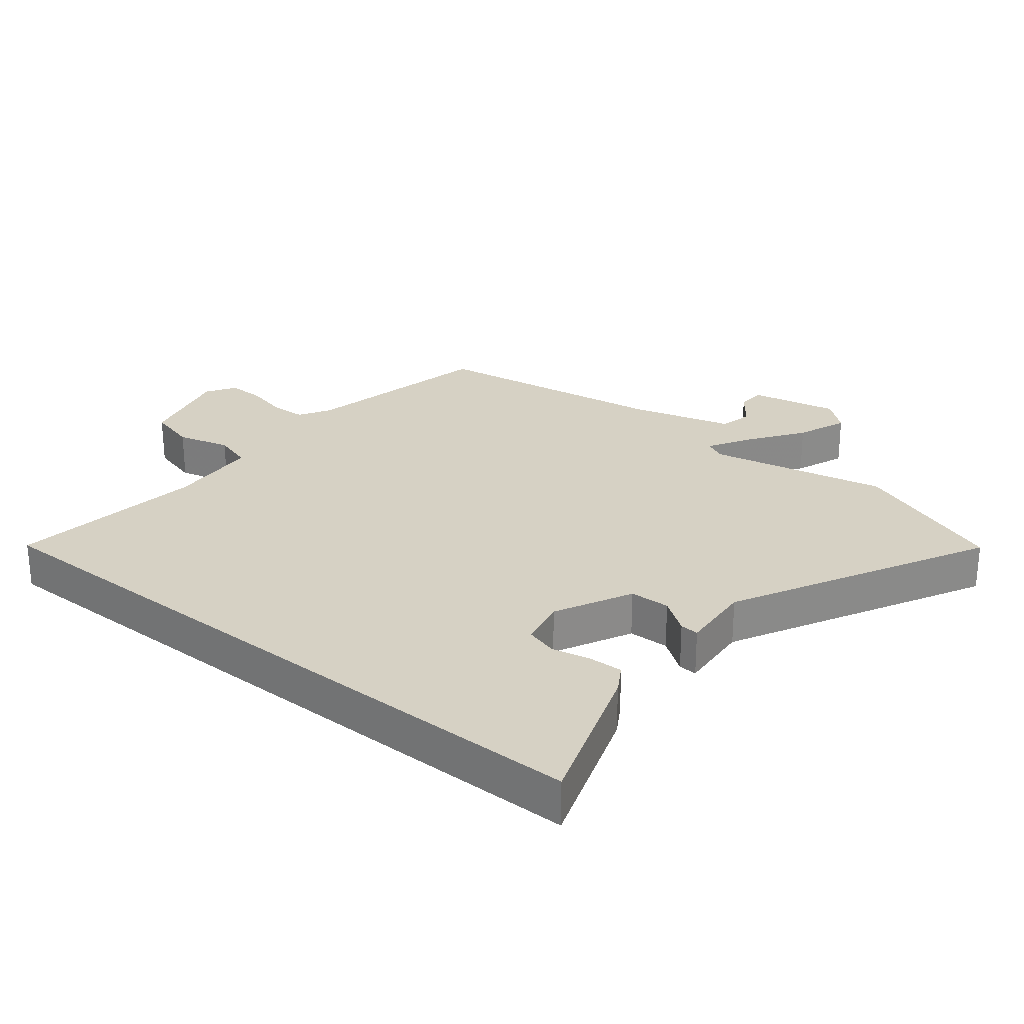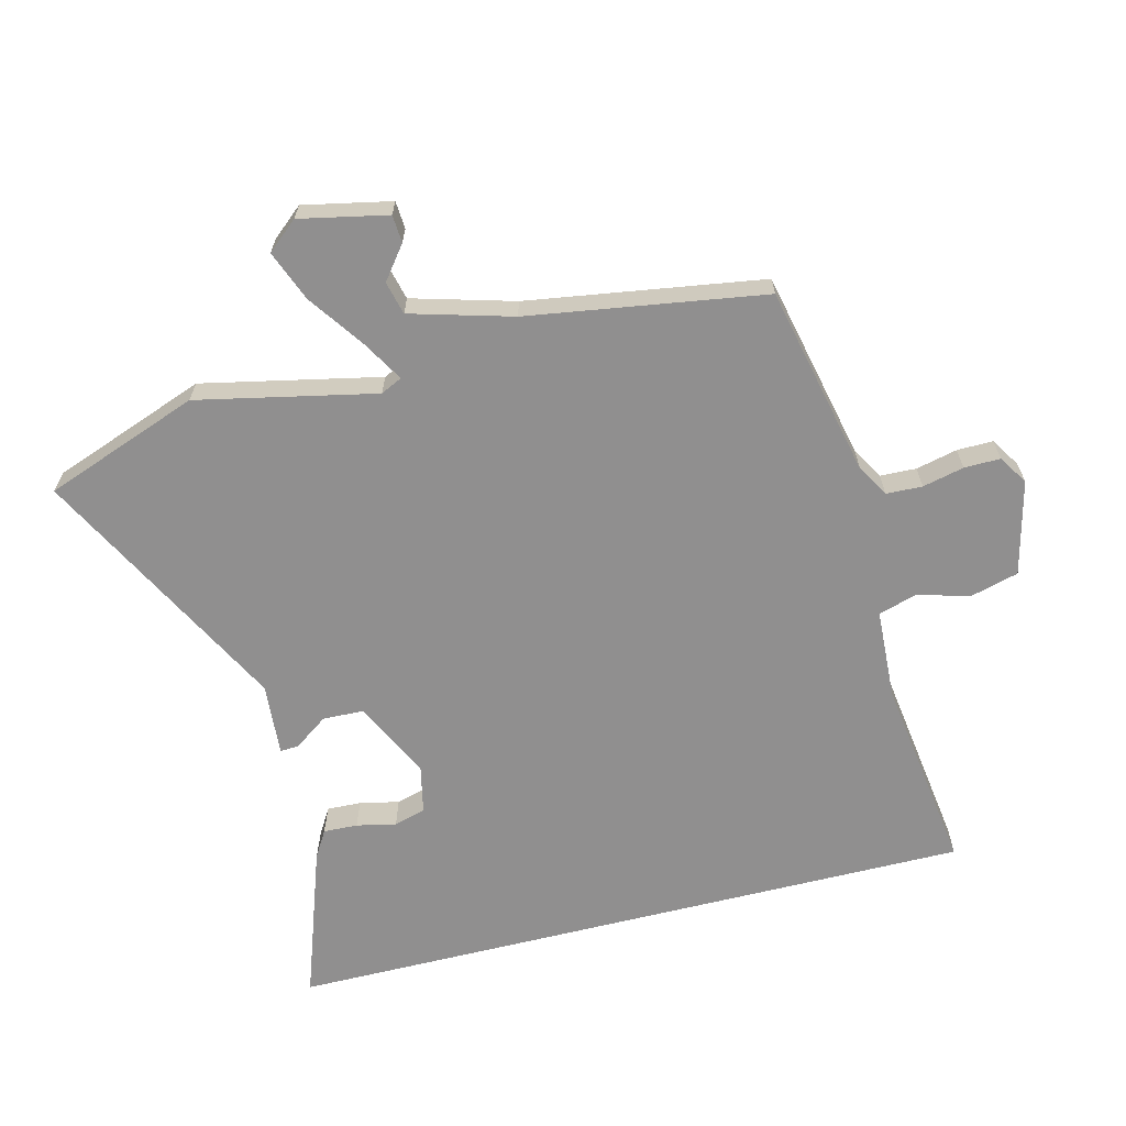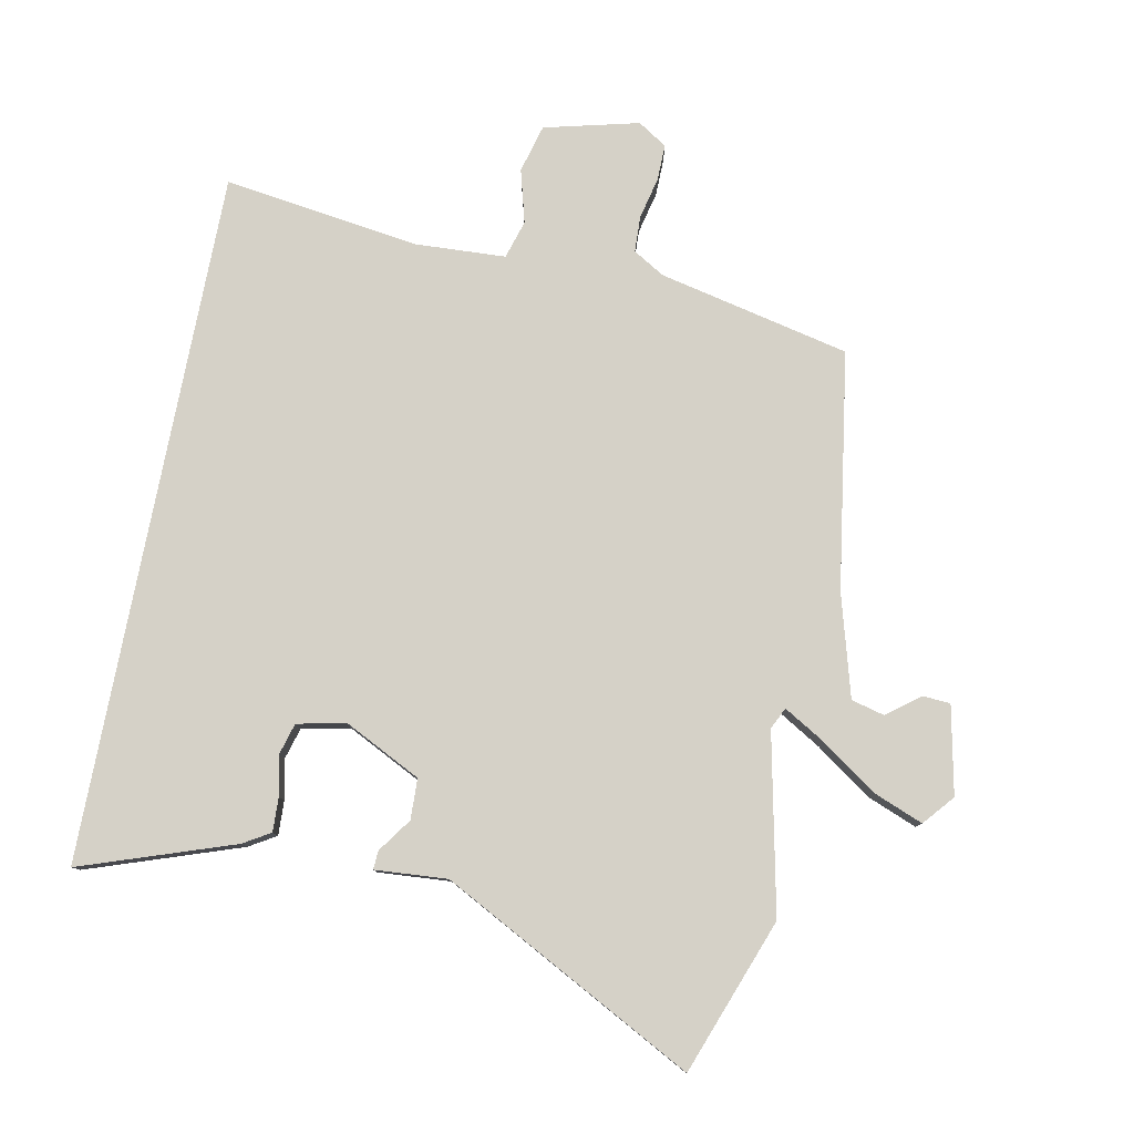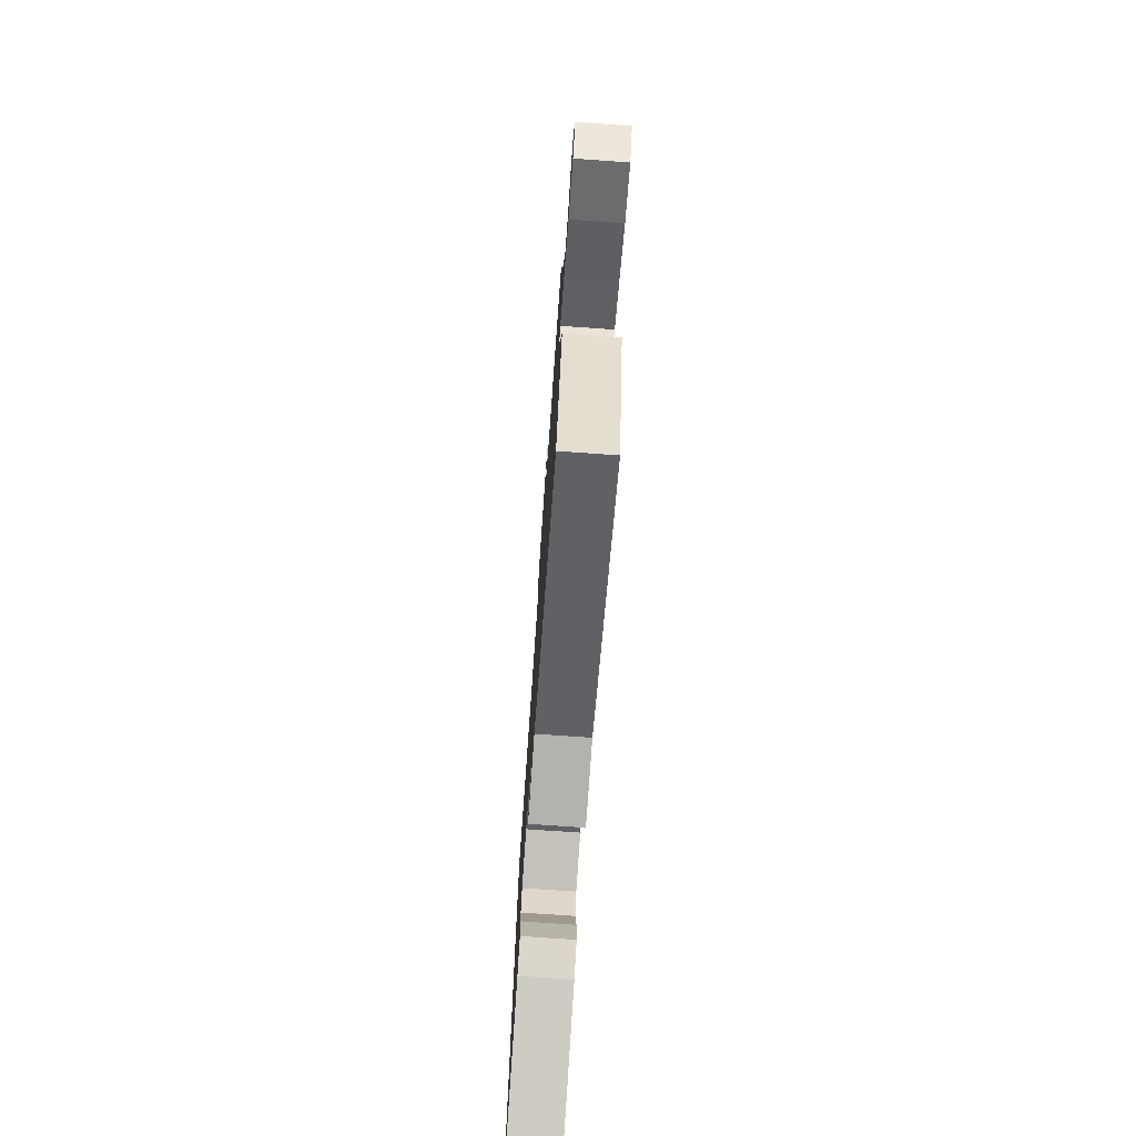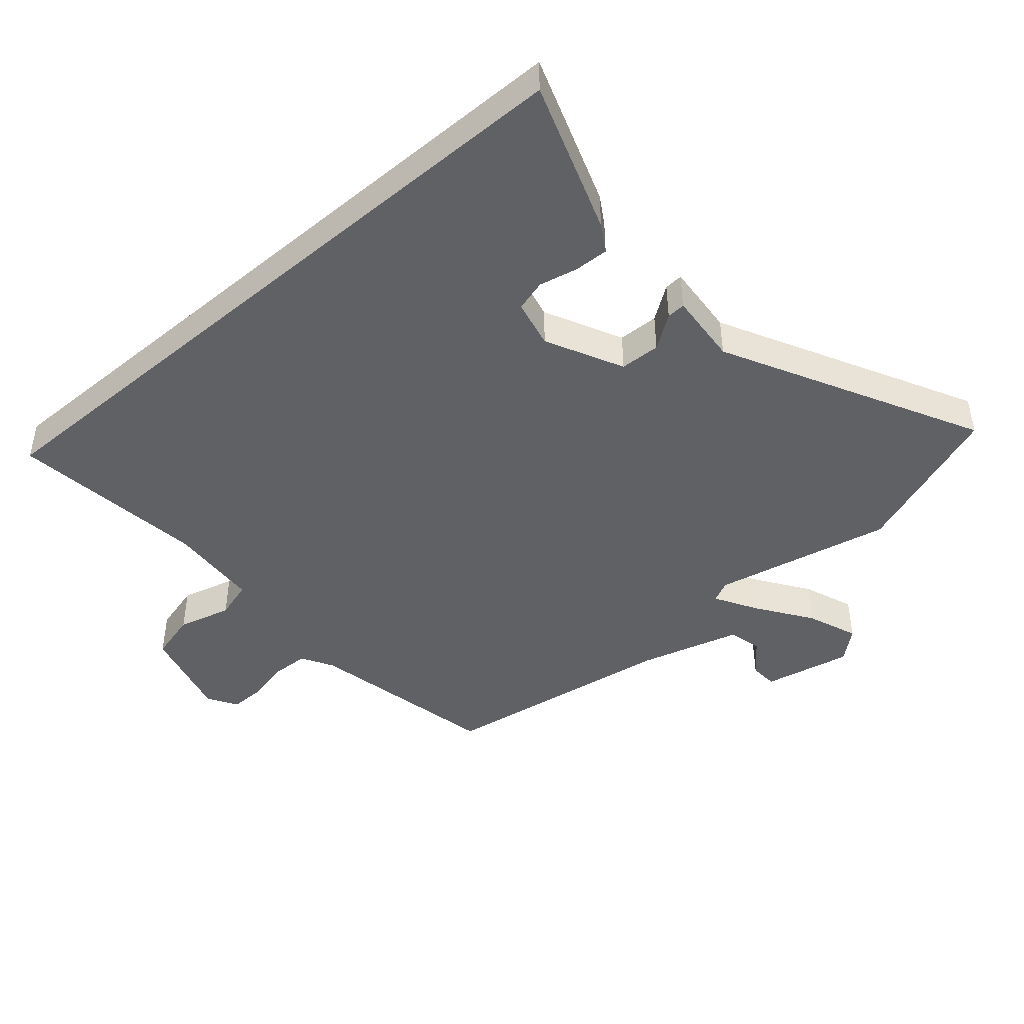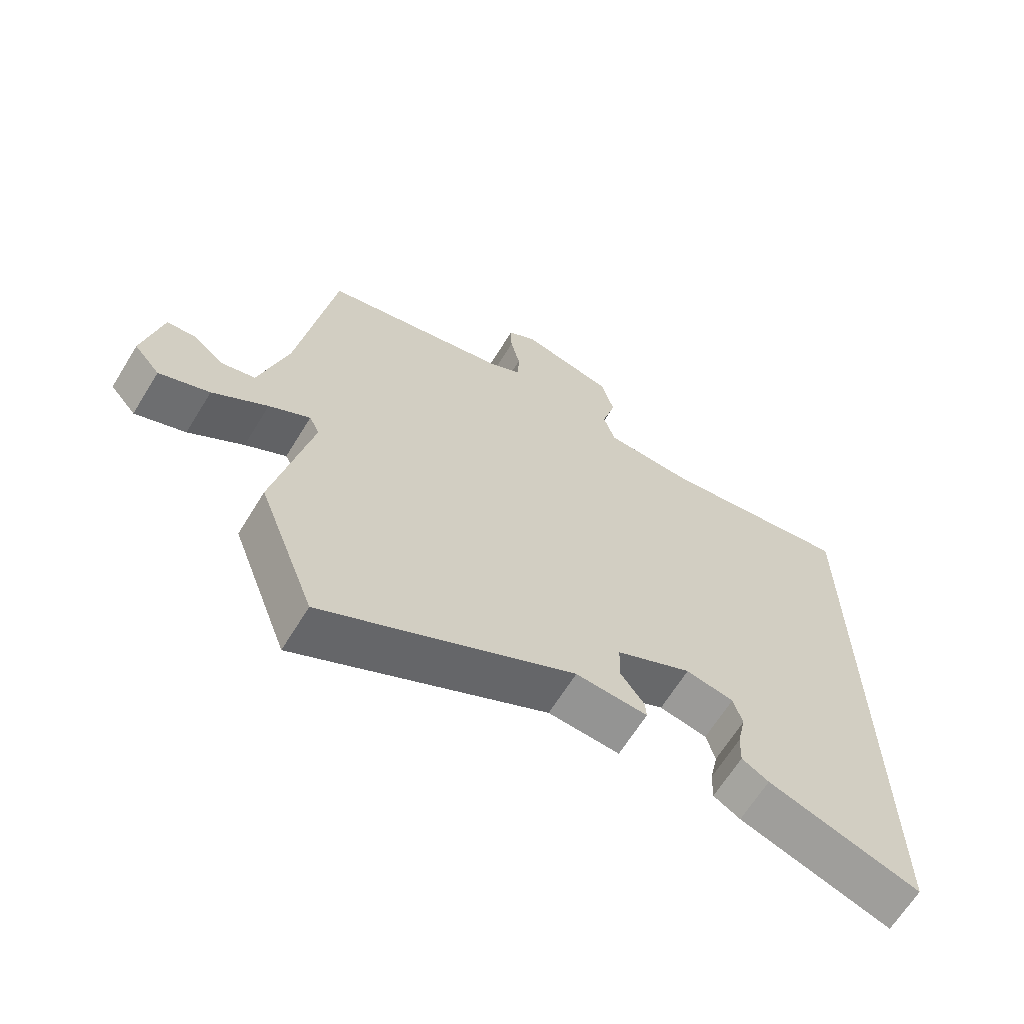
<metadata>
{"format":"obj","ext":"obj","renderer":"f3d","projection":"perspective","resolution":1024,"background":"white","views":[{"elev":26.9,"azim":128.6,"up":"+Y"},{"elev":-65.4,"azim":-76.0,"up":"+Y"},{"elev":79.7,"azim":-169.0,"up":"+Y"},{"elev":-75.4,"azim":-94.0,"up":"+Z"},{"elev":-45.5,"azim":130.4,"up":"+Y"},{"elev":-65.4,"azim":-31.6,"up":"+Z"}]}
</metadata>
<code>
v -0.439 0.07 -0.664
v -0.528 0.07 -0.425
v -0.47 0.07 -0.149
v -0.486 0.07 -0.116
v -0.55 0.07 -0.154
v -0.635 0.07 -0.214
v -0.713 0.07 -0.245
v -0.753 0.07 -0.198
v -0.725 0.07 -0.062
v -0.682 0.07 -0.059
v -0.631 0.07 -0.098
v -0.58 0.07 -0.085
v -0.536 0.07 0.073
v -0.48 0.07 0.439
v -0.185 0.07 0.505
v -0.136 0.07 0.534
v -0.134 0.07 0.59
v -0.149 0.07 0.654
v -0.15 0.07 0.71
v -0.105 0.07 0.739
v 0.041 0.07 0.703
v 0.061 0.07 0.629
v 0.039 0.07 0.547
v 0.057 0.07 0.488
v 0.198 0.07 0.481
v 0.5 0.07 0.524
v 0.5 0.07 -0.546
v 0.263 0.07 -0.465
v 0.221 0.07 -0.44
v 0.223 0.07 -0.387
v 0.236 0.07 -0.326
v 0.222 0.07 -0.277
v 0.147 0.07 -0.261
v 0.028 0.07 -0.321
v 0.026 0.07 -0.384
v 0.063 0.07 -0.436
v 0.065 0.07 -0.465
v -0.047 0.07 -0.457
v -0.439 0 -0.664
v -0.528 0 -0.425
v -0.47 0 -0.149
v -0.486 0 -0.116
v -0.55 0 -0.154
v -0.635 0 -0.214
v -0.713 0 -0.245
v -0.753 0 -0.198
v -0.725 0 -0.062
v -0.682 0 -0.059
v -0.631 0 -0.098
v -0.58 0 -0.085
v -0.536 0 0.073
v -0.48 0 0.439
v -0.185 0 0.505
v -0.136 0 0.534
v -0.134 0 0.59
v -0.149 0 0.654
v -0.15 0 0.71
v -0.105 0 0.739
v 0.041 0 0.703
v 0.061 0 0.629
v 0.039 0 0.547
v 0.057 0 0.488
v 0.198 0 0.481
v 0.5 0 0.524
v 0.5 0 -0.546
v 0.263 0 -0.465
v 0.221 0 -0.44
v 0.223 0 -0.387
v 0.236 0 -0.326
v 0.222 0 -0.277
v 0.147 0 -0.261
v 0.028 0 -0.321
v 0.026 0 -0.384
v 0.063 0 -0.436
v 0.065 0 -0.465
v -0.047 0 -0.457
f 35 36 37 38
f 1 2 3
f 38 1 3
f 35 38 3
f 34 35 3
f 33 34 3 4
f 32 33 4
f 29 30 31
f 28 29 31
f 27 28 31
f 26 27 31
f 25 26 31 32
f 24 25 32 4
f 21 22 23
f 20 21 23
f 19 20 23
f 18 19 23
f 17 18 23
f 16 17 23 24
f 24 4 5
f 16 24 5
f 15 16 5
f 13 14 15 5
f 9 10 11
f 8 9 11
f 7 8 11
f 6 7 11
f 6 11 12
f 5 6 12
f 5 12 13
f 76 75 74 73
f 41 40 39
f 41 39 76
f 41 76 73
f 41 73 72
f 42 41 72 71
f 42 71 70
f 69 68 67
f 69 67 66
f 69 66 65
f 69 65 64
f 70 69 64 63
f 42 70 63 62
f 61 60 59
f 61 59 58
f 61 58 57
f 61 57 56
f 61 56 55
f 62 61 55 54
f 43 42 62
f 43 62 54
f 43 54 53
f 43 53 52 51
f 49 48 47
f 49 47 46
f 49 46 45
f 49 45 44
f 50 49 44
f 50 44 43
f 51 50 43
f 1 39 40 2
f 2 40 41 3
f 3 41 42 4
f 4 42 43 5
f 5 43 44 6
f 6 44 45 7
f 7 45 46 8
f 8 46 47 9
f 9 47 48 10
f 10 48 49 11
f 11 49 50 12
f 12 50 51 13
f 13 51 52 14
f 14 52 53 15
f 15 53 54 16
f 16 54 55 17
f 17 55 56 18
f 18 56 57 19
f 19 57 58 20
f 20 58 59 21
f 21 59 60 22
f 22 60 61 23
f 23 61 62 24
f 24 62 63 25
f 25 63 64 26
f 26 64 65 27
f 27 65 66 28
f 28 66 67 29
f 29 67 68 30
f 30 68 69 31
f 31 69 70 32
f 32 70 71 33
f 33 71 72 34
f 34 72 73 35
f 35 73 74 36
f 36 74 75 37
f 37 75 76 38
f 38 76 39 1

</code>
